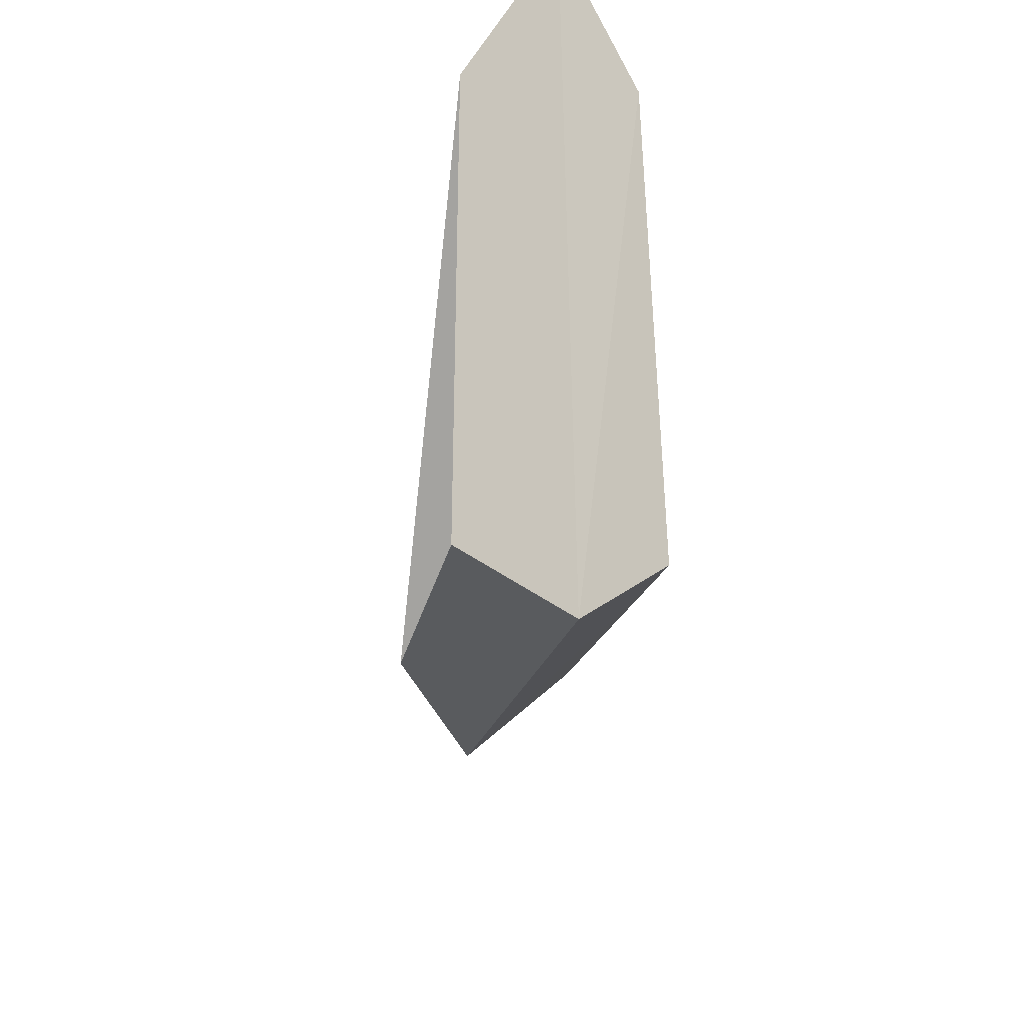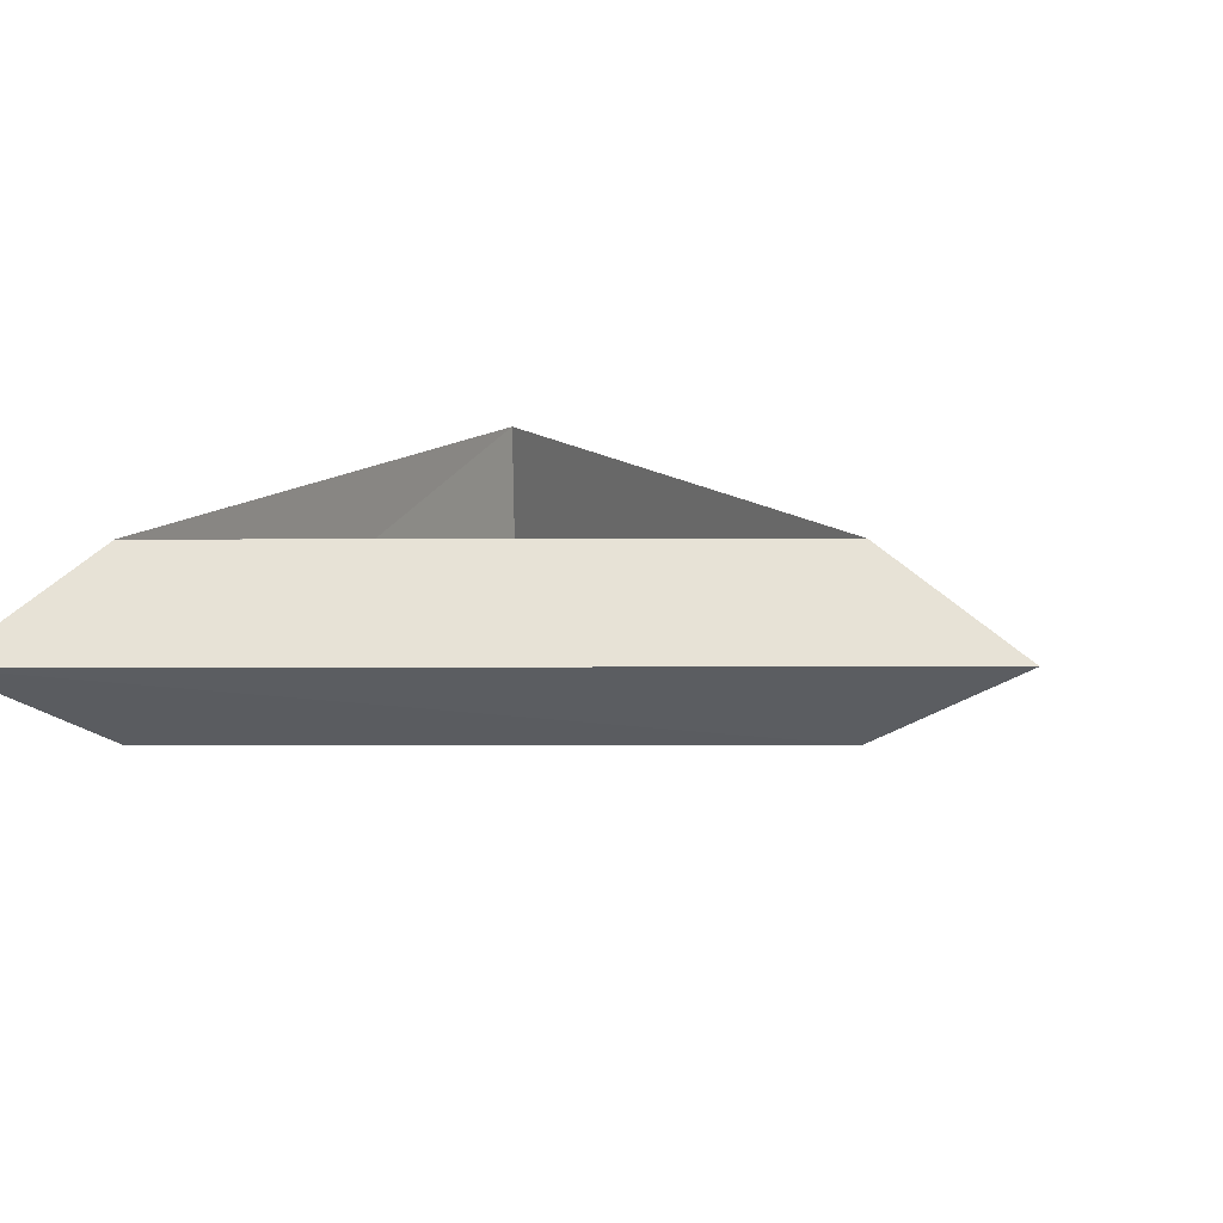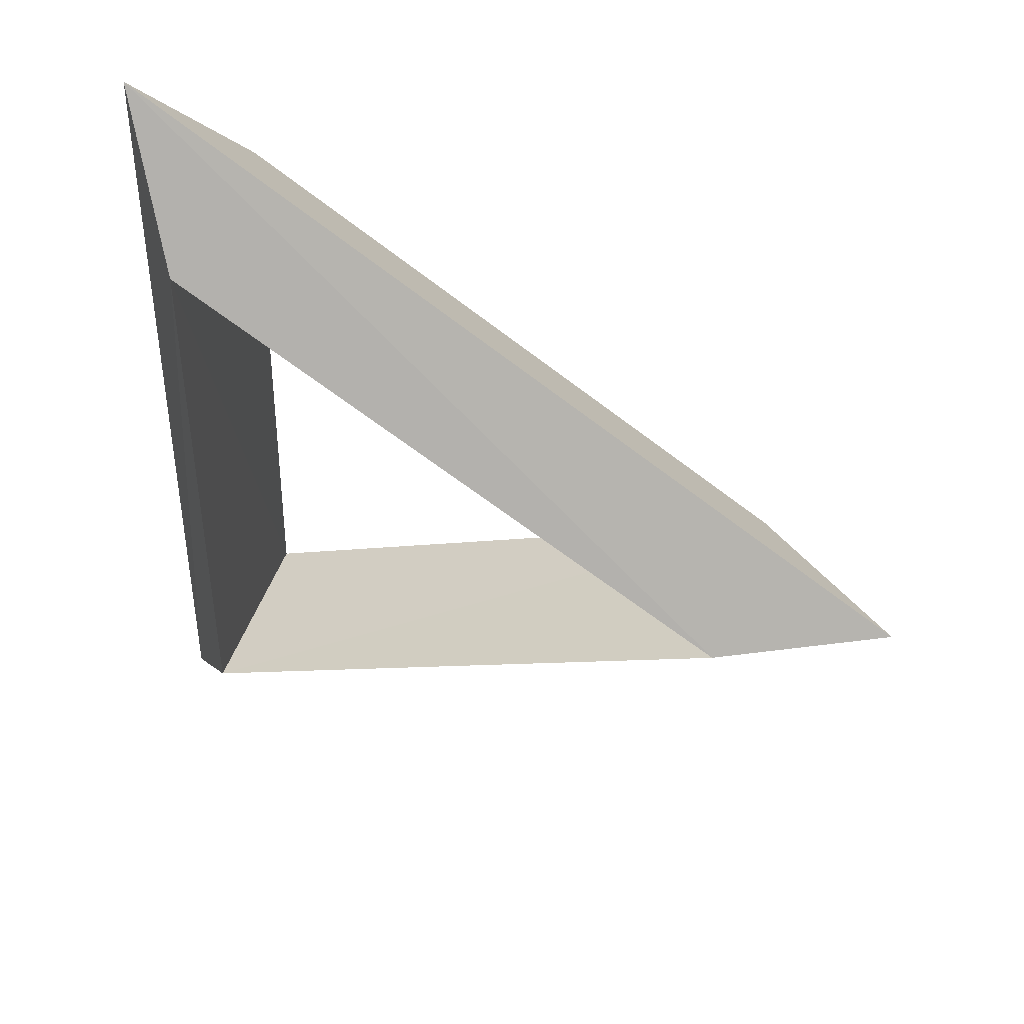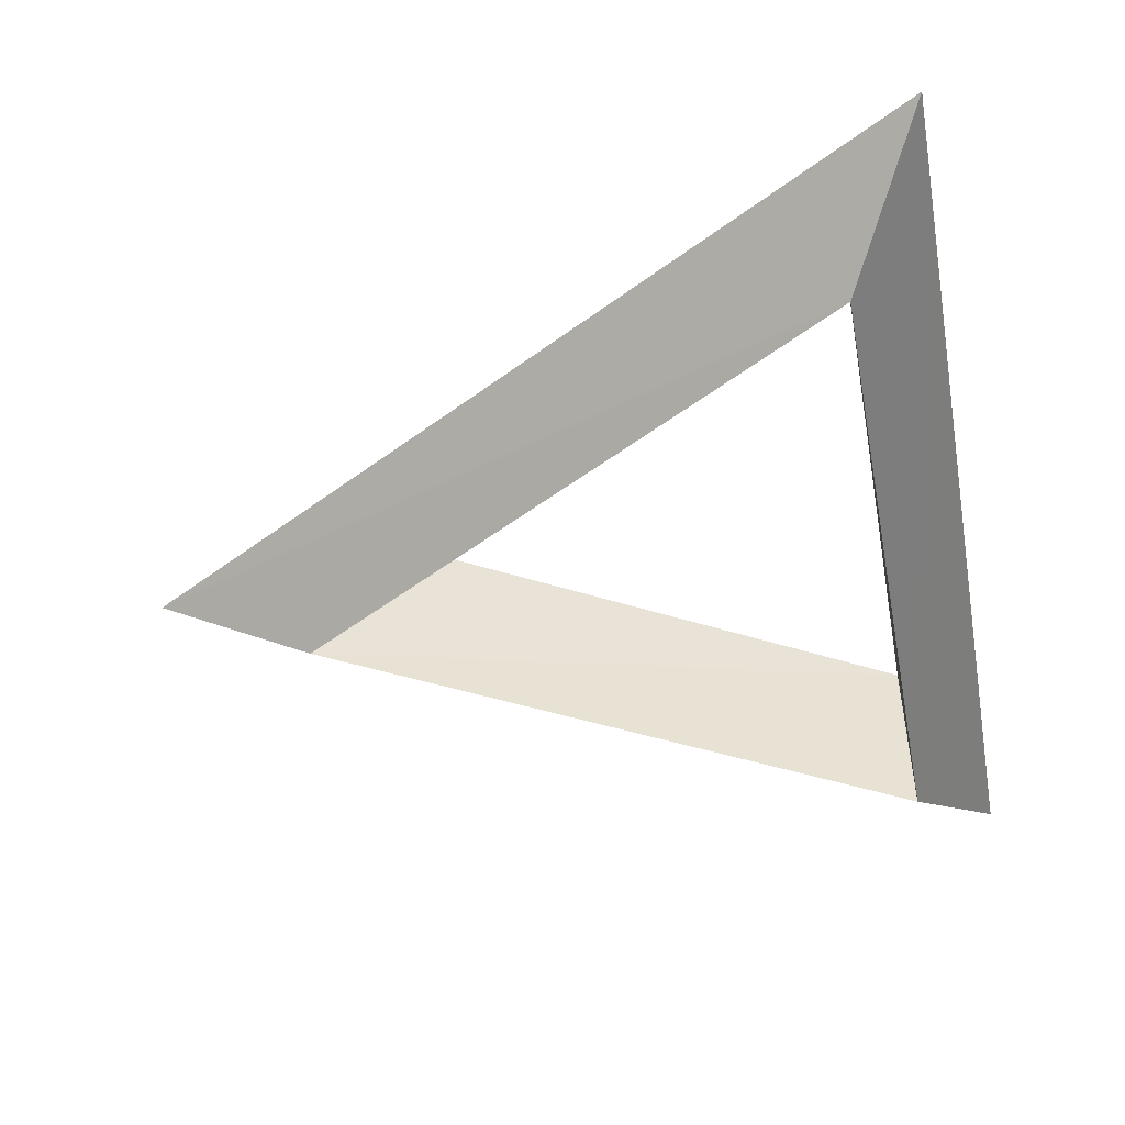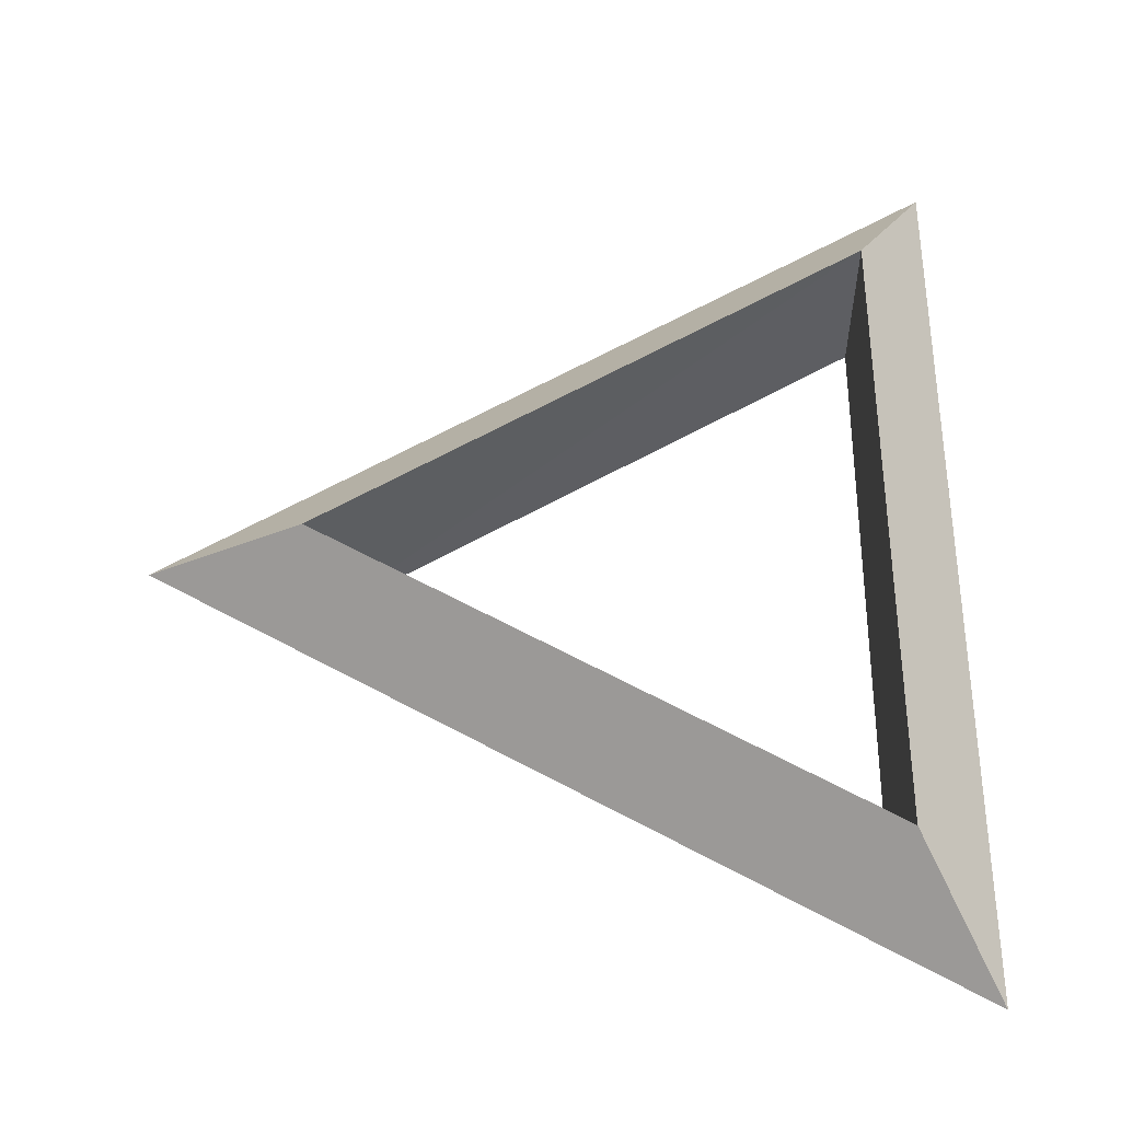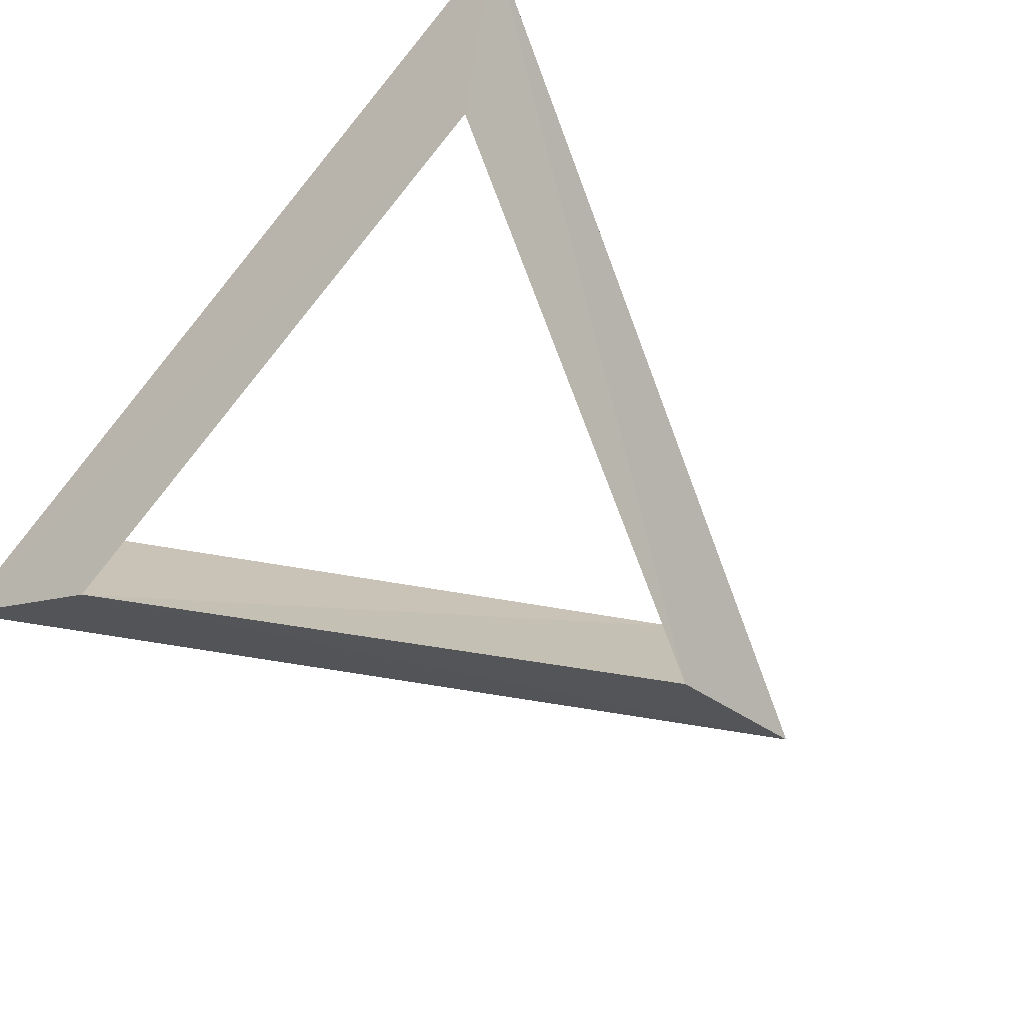
<metadata>
{"format":"obj","ext":"obj","renderer":"f3d","projection":"perspective","resolution":1024,"background":"white","views":[{"elev":-41.1,"azim":-97.3,"up":"+Z"},{"elev":13.9,"azim":31.4,"up":"+Y"},{"elev":51.0,"azim":20.5,"up":"+Z"},{"elev":-47.5,"azim":-168.0,"up":"+Y"},{"elev":58.9,"azim":-179.1,"up":"+Y"},{"elev":-72.8,"azim":-37.7,"up":"+Y"}]}
</metadata>
<code>
o Torus.002
v 1.249 0 -0.03644
v 0.8746 0.2165 -0.02551
v 0.8748 -0.2165 -0.02013
v -0.6563 0 -1.064
v -0.4594 0.2165 -0.7447
v -0.4548 -0.2165 -0.7475
v -0.5932 0 1.1
v -0.4152 0.2165 0.7702
v -0.4199 -0.2165 0.7676
f 4 2 1
f 2 6 3
f 6 1 3
f 7 5 4
f 5 9 6
f 9 4 6
f 1 8 7
f 8 3 9
f 3 7 9
f 4 5 2
f 2 5 6
f 6 4 1
f 7 8 5
f 5 8 9
f 9 7 4
f 1 2 8
f 8 2 3
f 3 1 7

</code>
